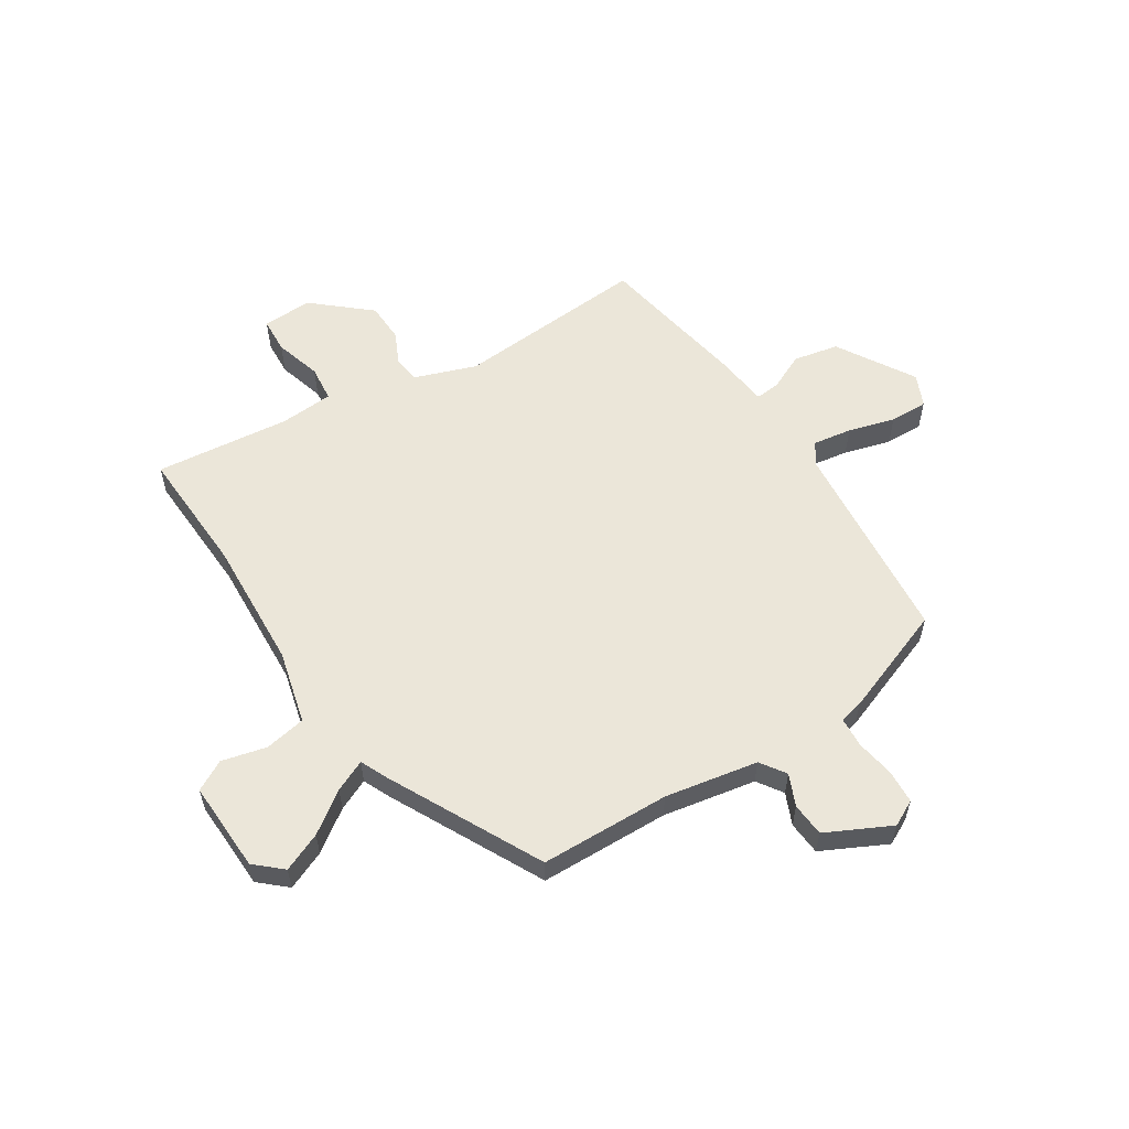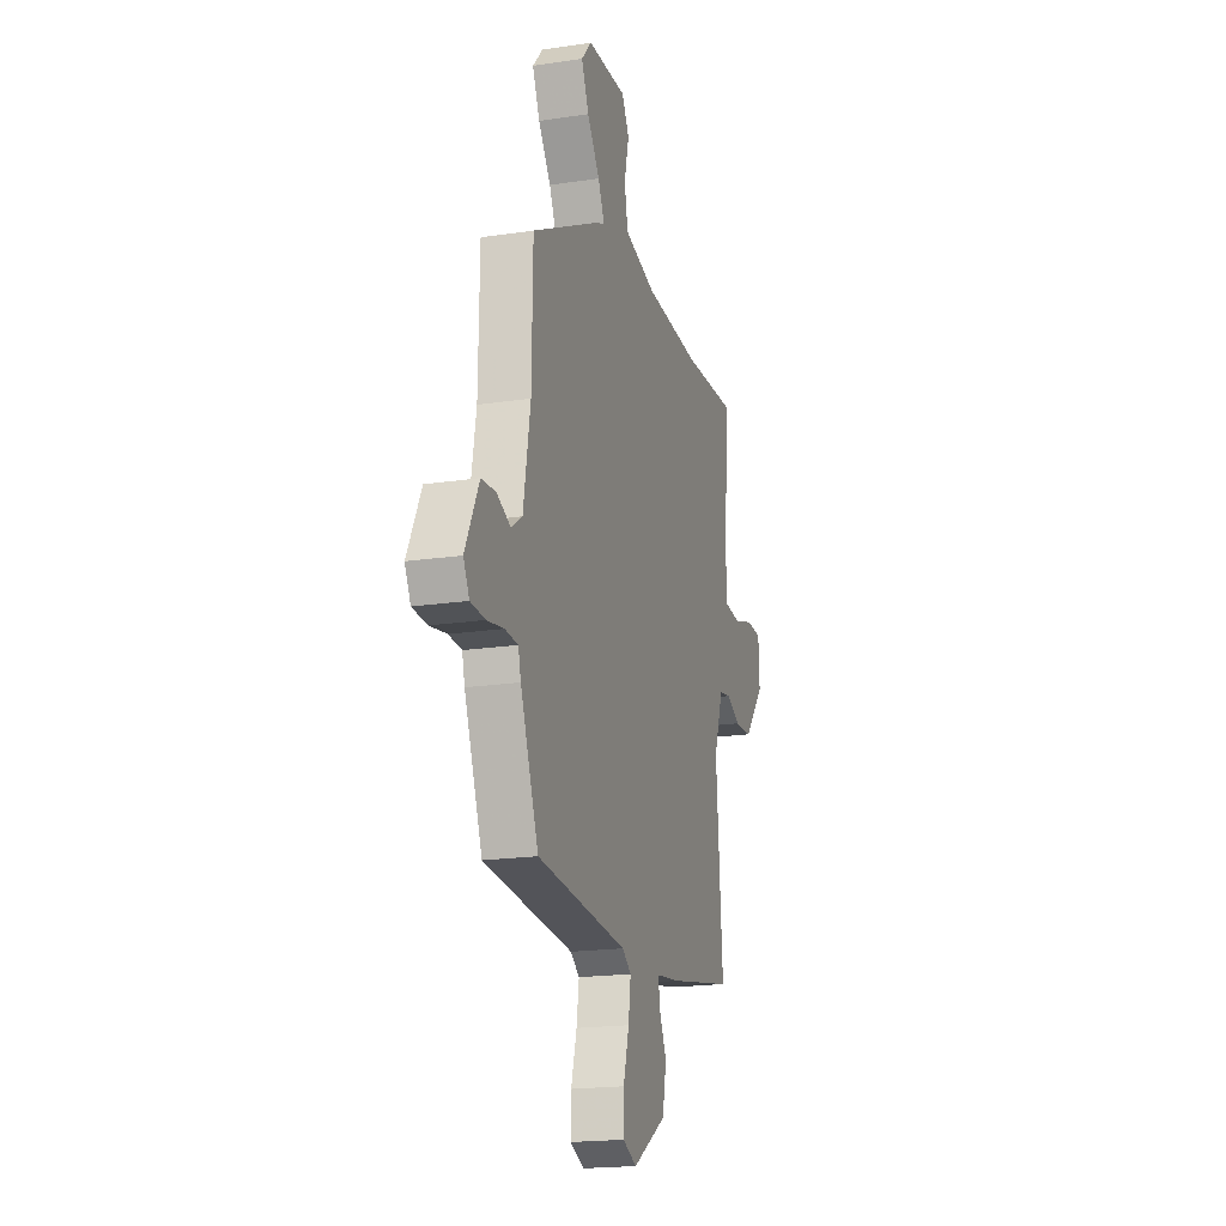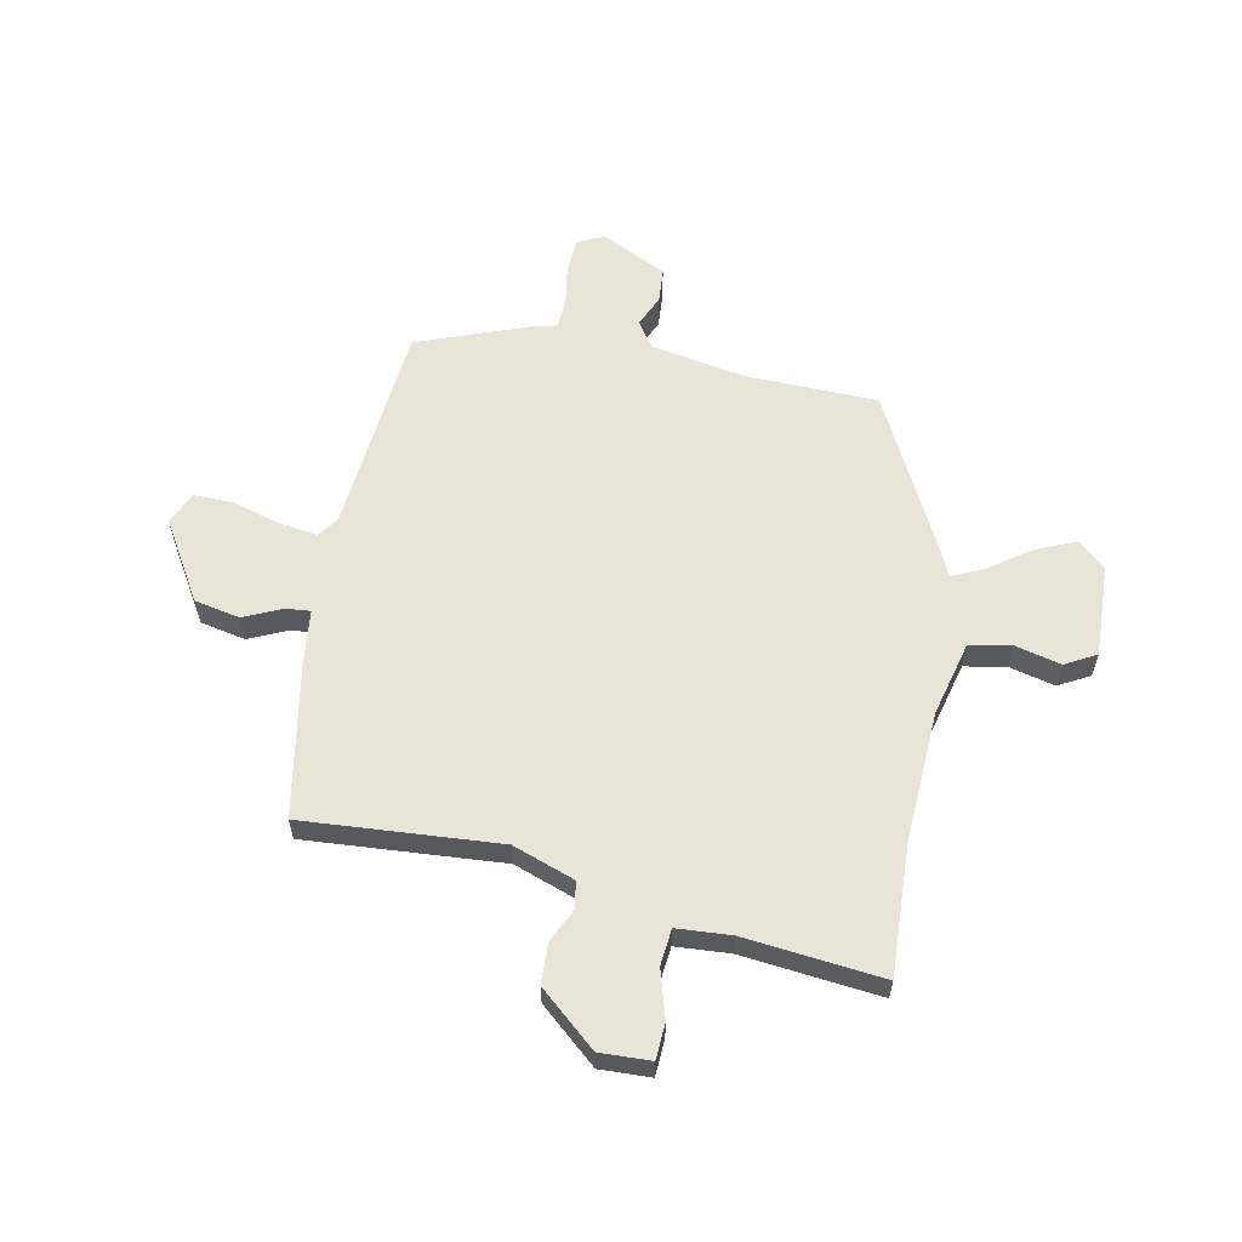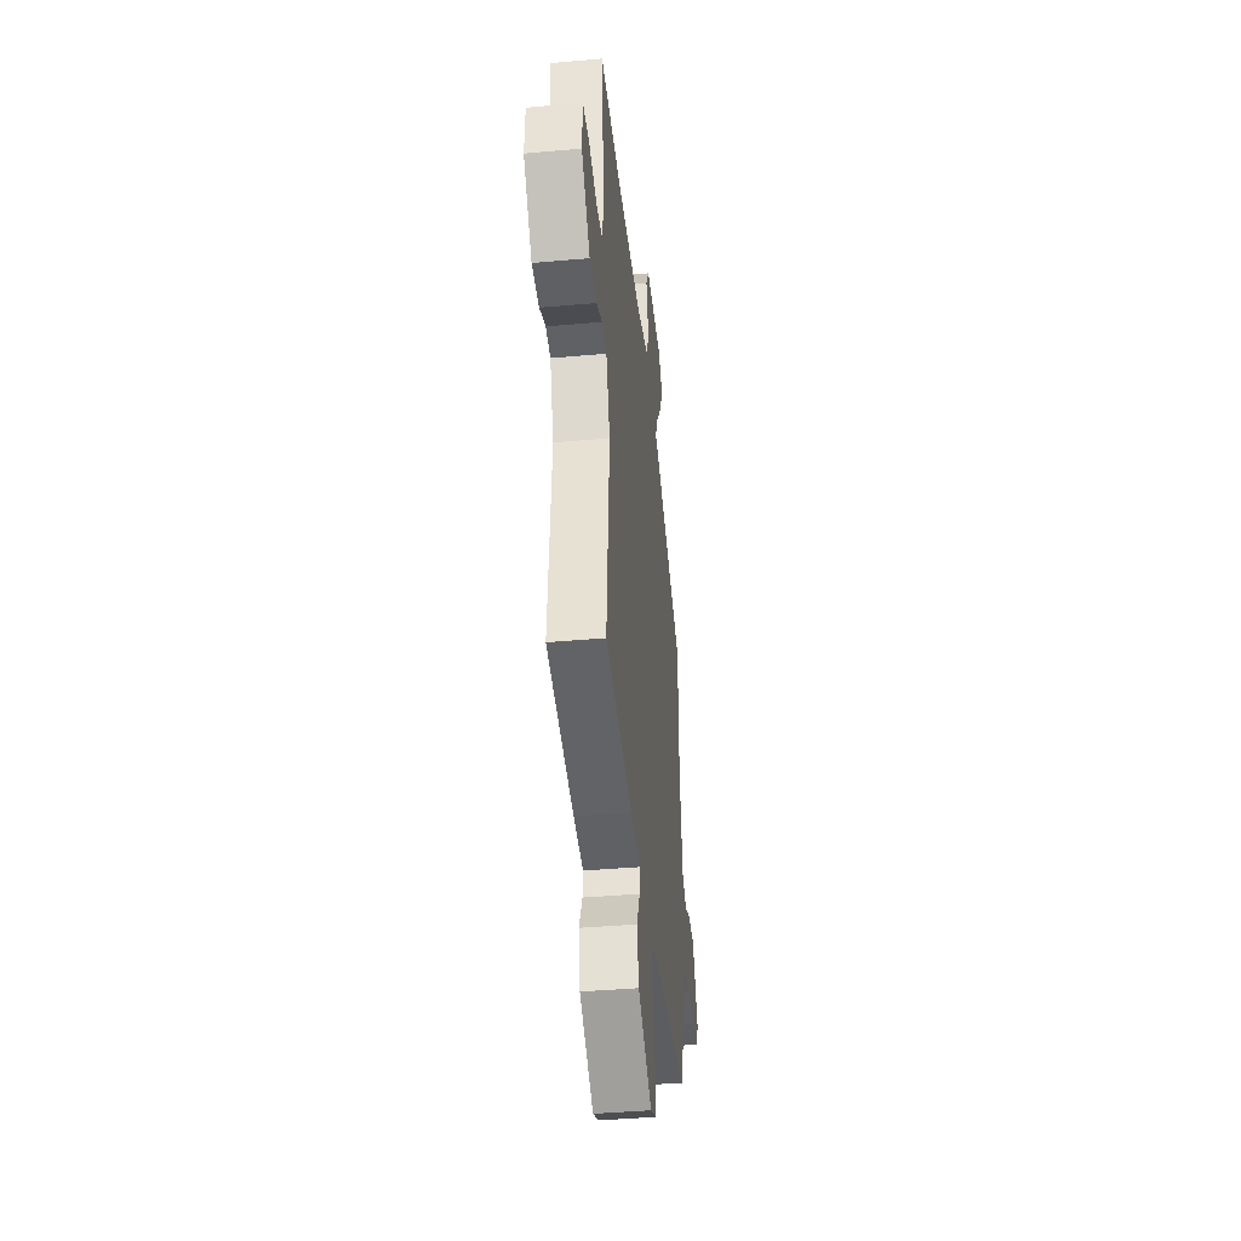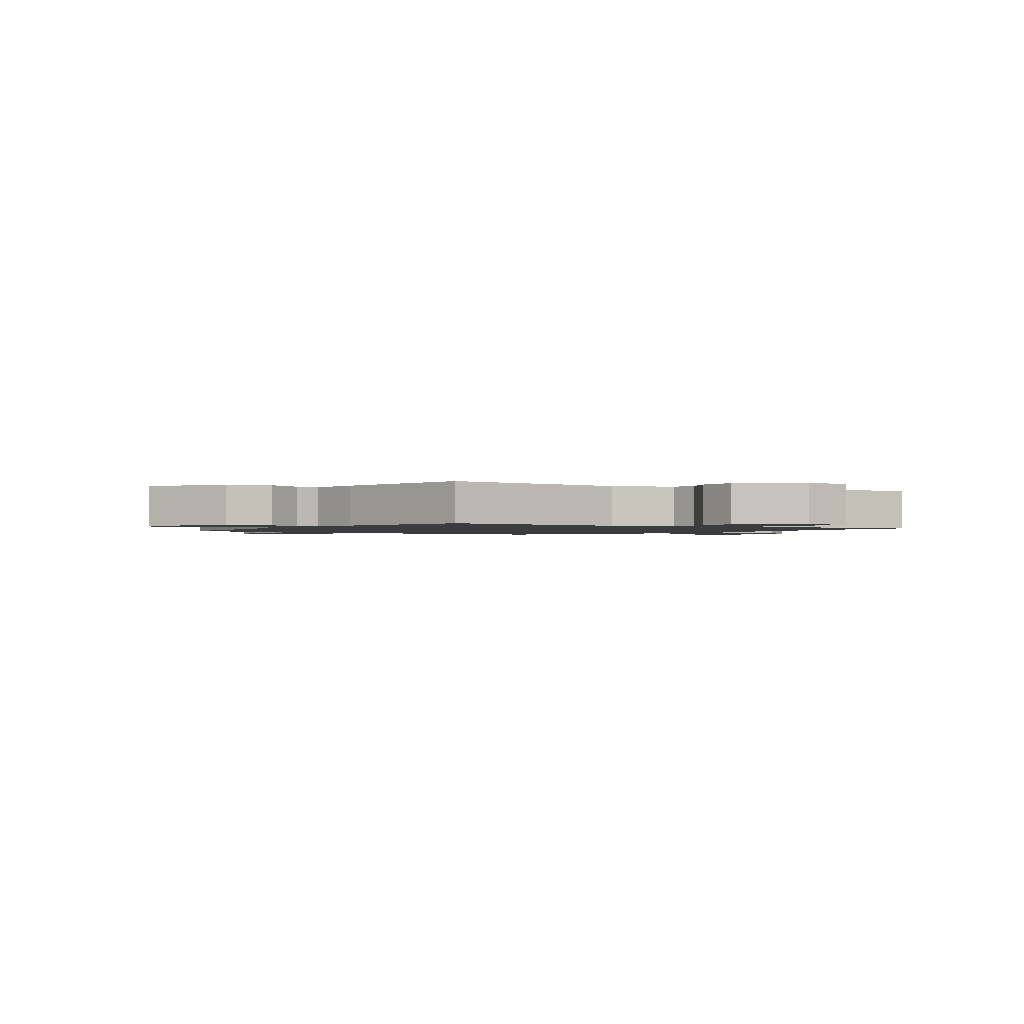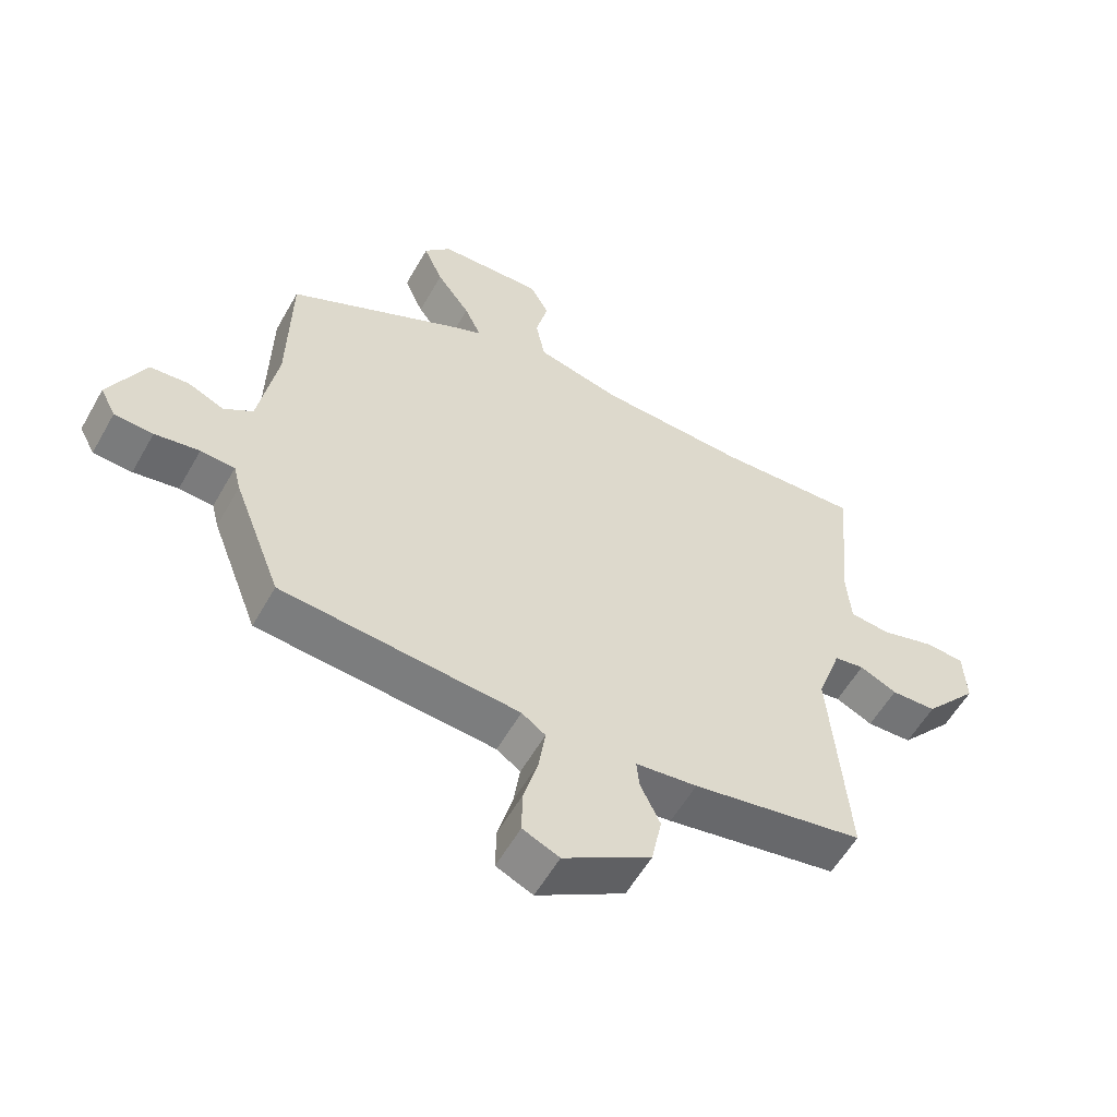
<metadata>
{"format":"obj","ext":"obj","renderer":"f3d","projection":"perspective","resolution":1024,"background":"white","views":[{"elev":57.6,"azim":57.9,"up":"+Y"},{"elev":-19.1,"azim":105.9,"up":"+Z"},{"elev":59.9,"azim":-78.4,"up":"+Y"},{"elev":-40.4,"azim":-83.7,"up":"+Z"},{"elev":-1.5,"azim":-123.7,"up":"+Y"},{"elev":-57.2,"azim":150.7,"up":"+Z"}]}
</metadata>
<code>
v 0.461 0.07 0.326
v 0.465 0.07 0.095
v 0.494 0.07 -0.071
v 0.539 0.07 -0.102
v 0.595 0.07 -0.078
v 0.655 0.07 -0.083
v 0.711 0.07 -0.198
v 0.687 0.07 -0.244
v 0.627 0.07 -0.247
v 0.558 0.07 -0.235
v 0.505 0.07 -0.238
v 0.494 0.07 -0.281
v 0.42 0.07 -0.474
v 0.05 0.07 -0.505
v 0.013 0.07 -0.531
v 0.023 0.07 -0.6
v 0.046 0.07 -0.683
v 0.047 0.07 -0.751
v -0.01 0.07 -0.776
v -0.147 0.07 -0.692
v -0.163 0.07 -0.612
v -0.132 0.07 -0.546
v -0.128 0.07 -0.503
v -0.224 0.07 -0.491
v -0.492 0.07 -0.441
v -0.465 0.07 -0.098
v -0.503 0.07 0.011
v -0.55 0.07 0.019
v -0.608 0.07 -0.008
v -0.679 0.07 -0.005
v -0.764 0.07 0.095
v -0.76 0.07 0.184
v -0.697 0.07 0.187
v -0.614 0.07 0.162
v -0.55 0.07 0.168
v -0.543 0.07 0.263
v -0.567 0.07 0.504
v -0.342 0.07 0.492
v -0.11 0.07 0.502
v 0.021 0.07 0.534
v 0.035 0.07 0.607
v 0.016 0.07 0.687
v 0.046 0.07 0.741
v 0.208 0.07 0.734
v 0.25 0.07 0.686
v 0.22 0.07 0.617
v 0.168 0.07 0.545
v 0.142 0.07 0.489
v 0.188 0.07 0.468
v 0.461 0 0.326
v 0.465 0 0.095
v 0.494 0 -0.071
v 0.539 0 -0.102
v 0.595 0 -0.078
v 0.655 0 -0.083
v 0.711 0 -0.198
v 0.687 0 -0.244
v 0.627 0 -0.247
v 0.558 0 -0.235
v 0.505 0 -0.238
v 0.494 0 -0.281
v 0.42 0 -0.474
v 0.05 0 -0.505
v 0.013 0 -0.531
v 0.023 0 -0.6
v 0.046 0 -0.683
v 0.047 0 -0.751
v -0.01 0 -0.776
v -0.147 0 -0.692
v -0.163 0 -0.612
v -0.132 0 -0.546
v -0.128 0 -0.503
v -0.224 0 -0.491
v -0.492 0 -0.441
v -0.465 0 -0.098
v -0.503 0 0.011
v -0.55 0 0.019
v -0.608 0 -0.008
v -0.679 0 -0.005
v -0.764 0 0.095
v -0.76 0 0.184
v -0.697 0 0.187
v -0.614 0 0.162
v -0.55 0 0.168
v -0.543 0 0.263
v -0.567 0 0.504
v -0.342 0 0.492
v -0.11 0 0.502
v 0.021 0 0.534
v 0.035 0 0.607
v 0.016 0 0.687
v 0.046 0 0.741
v 0.208 0 0.734
v 0.25 0 0.686
v 0.22 0 0.617
v 0.168 0 0.545
v 0.142 0 0.489
v 0.188 0 0.468
f 48 49 1 2
f 45 46 47
f 44 45 47
f 43 44 47
f 42 43 47
f 41 42 47
f 40 41 47 48
f 48 2 3
f 40 48 3
f 39 40 3
f 36 37 38
f 38 39 3
f 36 38 3
f 35 36 3
f 32 33 34
f 31 32 34
f 30 31 34
f 29 30 34
f 28 29 34
f 35 3 4
f 34 35 4
f 28 34 4
f 27 28 4
f 23 24 25 26
f 23 26 27 4
f 20 21 22
f 19 20 22
f 18 19 22
f 17 18 22
f 16 17 22
f 15 16 22 23
f 23 4 5
f 15 23 5
f 14 15 5
f 11 12 13 14
f 8 9 10
f 7 8 10
f 6 7 10
f 5 6 10
f 5 10 11
f 5 11 14
f 51 50 98 97
f 96 95 94
f 96 94 93
f 96 93 92
f 96 92 91
f 96 91 90
f 97 96 90 89
f 52 51 97
f 52 97 89
f 52 89 88
f 87 86 85
f 52 88 87
f 52 87 85
f 52 85 84
f 83 82 81
f 83 81 80
f 83 80 79
f 83 79 78
f 83 78 77
f 53 52 84
f 53 84 83
f 53 83 77
f 53 77 76
f 75 74 73 72
f 53 76 75 72
f 71 70 69
f 71 69 68
f 71 68 67
f 71 67 66
f 71 66 65
f 72 71 65 64
f 54 53 72
f 54 72 64
f 54 64 63
f 63 62 61 60
f 59 58 57
f 59 57 56
f 59 56 55
f 59 55 54
f 60 59 54
f 63 60 54
f 1 50 51 2
f 2 51 52 3
f 3 52 53 4
f 4 53 54 5
f 5 54 55 6
f 6 55 56 7
f 7 56 57 8
f 8 57 58 9
f 9 58 59 10
f 10 59 60 11
f 11 60 61 12
f 12 61 62 13
f 13 62 63 14
f 14 63 64 15
f 15 64 65 16
f 16 65 66 17
f 17 66 67 18
f 18 67 68 19
f 19 68 69 20
f 20 69 70 21
f 21 70 71 22
f 22 71 72 23
f 23 72 73 24
f 24 73 74 25
f 25 74 75 26
f 26 75 76 27
f 27 76 77 28
f 28 77 78 29
f 29 78 79 30
f 30 79 80 31
f 31 80 81 32
f 32 81 82 33
f 33 82 83 34
f 34 83 84 35
f 35 84 85 36
f 36 85 86 37
f 37 86 87 38
f 38 87 88 39
f 39 88 89 40
f 40 89 90 41
f 41 90 91 42
f 42 91 92 43
f 43 92 93 44
f 44 93 94 45
f 45 94 95 46
f 46 95 96 47
f 47 96 97 48
f 48 97 98 49
f 49 98 50 1

</code>
